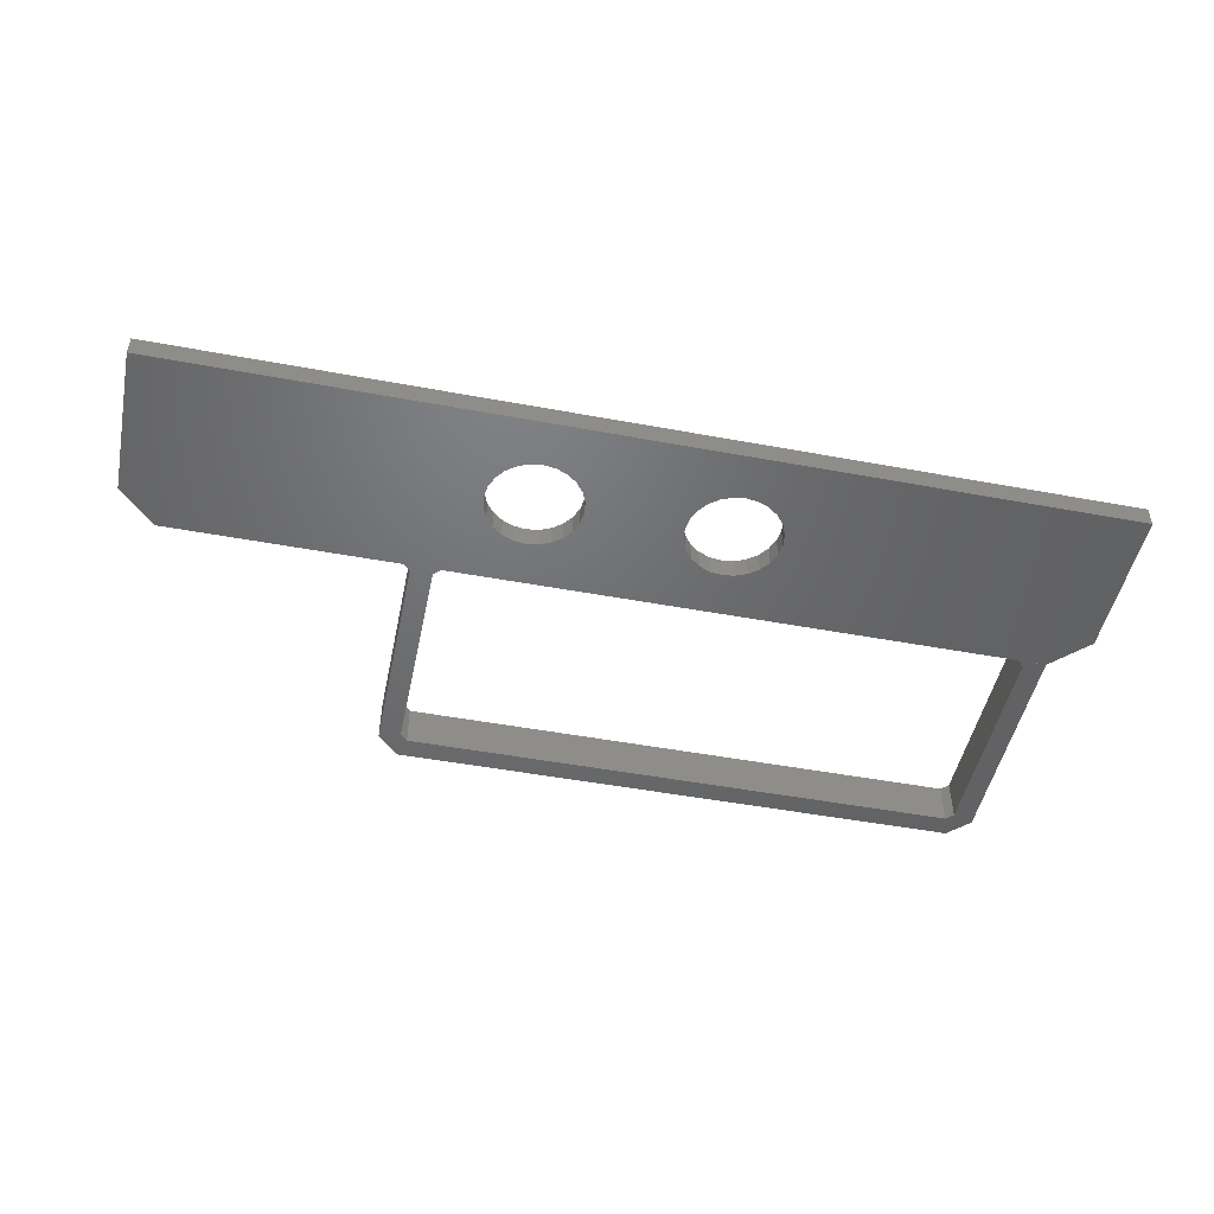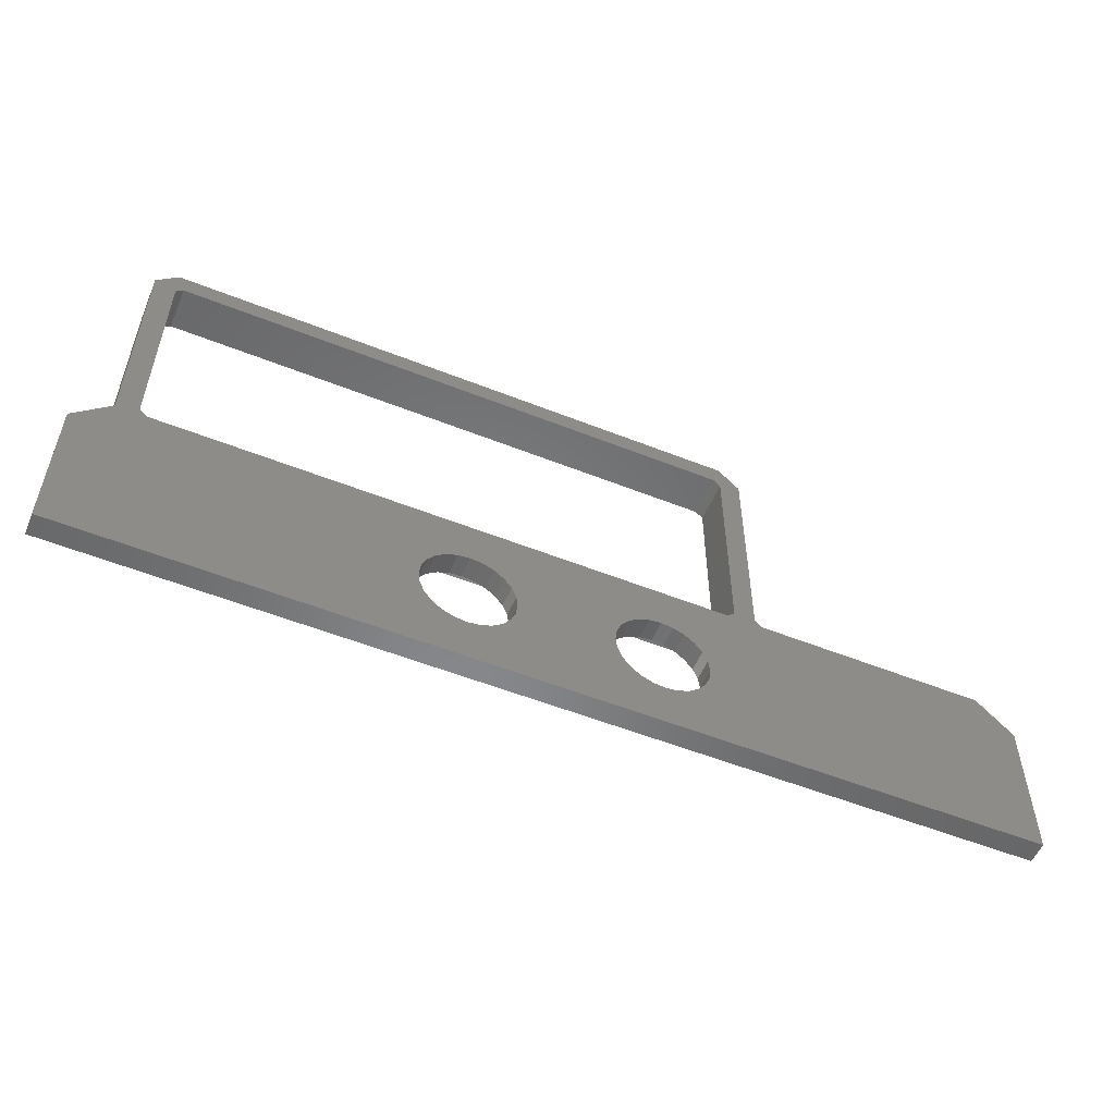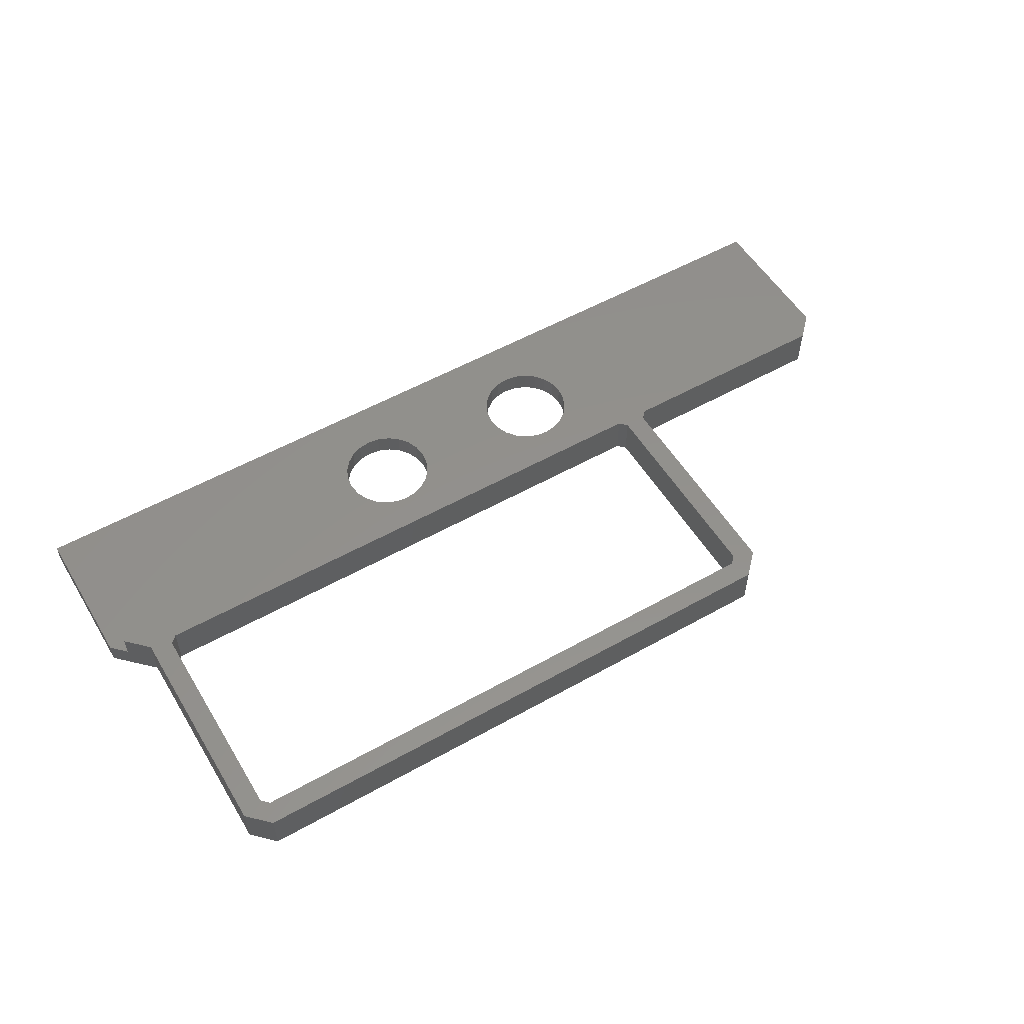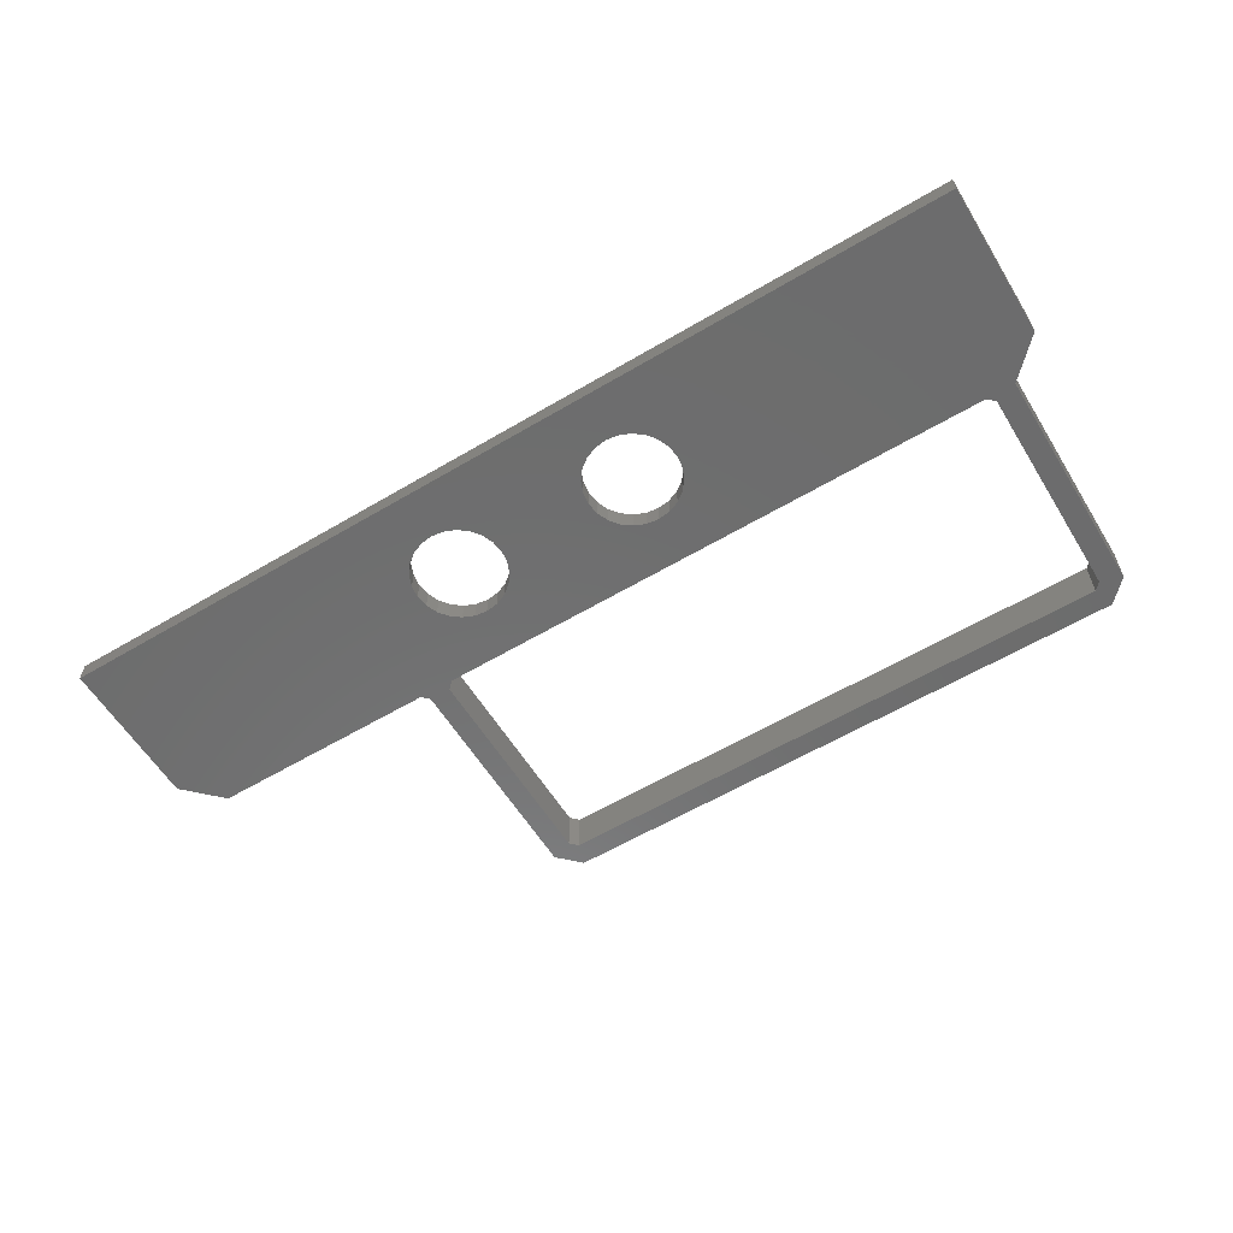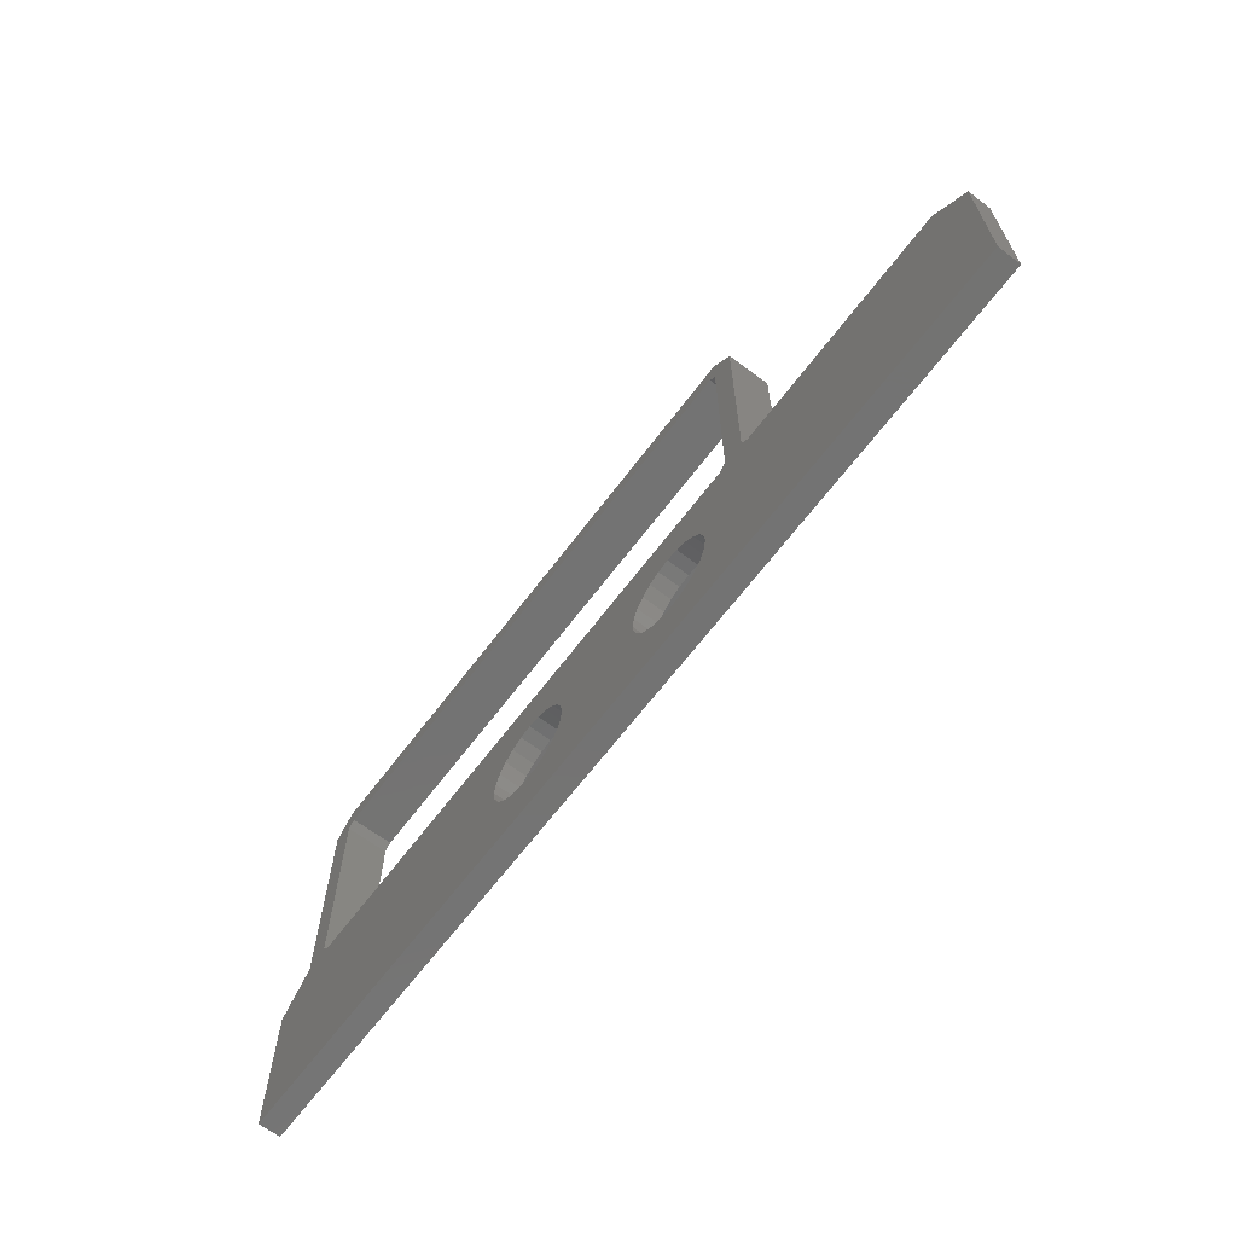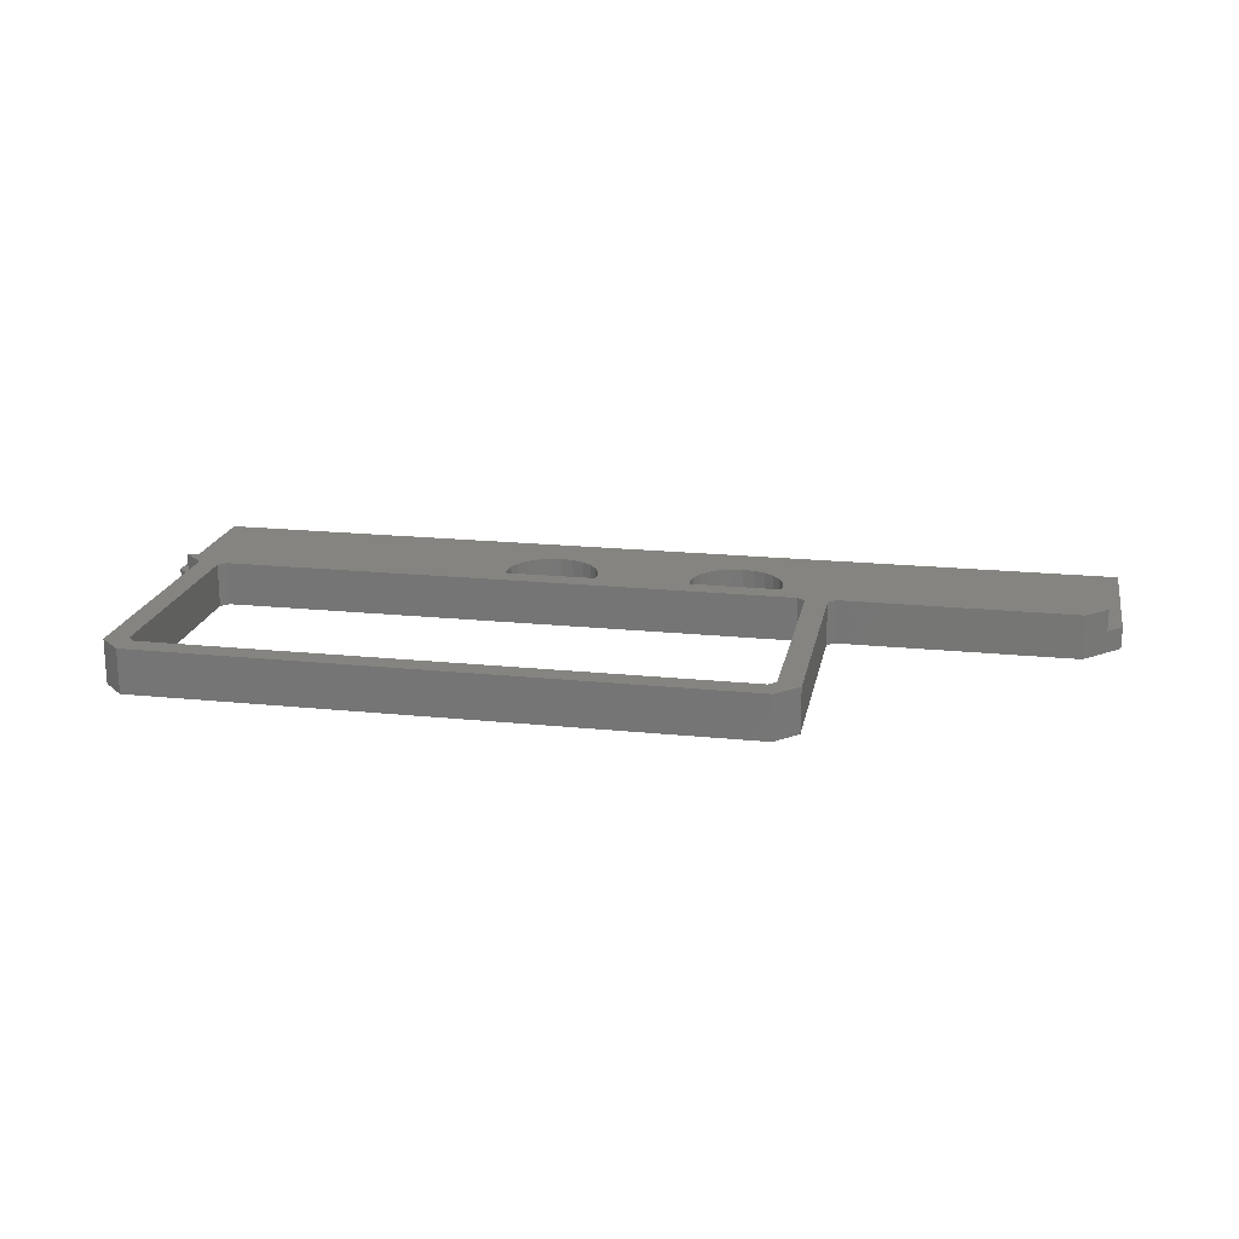
<metadata>
{"format":"stl","ext":"stl","renderer":"f3d","projection":"perspective","resolution":1024,"background":"white","views":[{"elev":-48.8,"azim":168.3,"up":"+Y"},{"elev":-54.2,"azim":-22.9,"up":"+Z"},{"elev":54.5,"azim":-30.8,"up":"+Y"},{"elev":-59.1,"azim":-148.6,"up":"+Y"},{"elev":-65.3,"azim":53.0,"up":"+Z"},{"elev":19.4,"azim":10.9,"up":"+Y"}]}
</metadata>
<code>
# stl→obj: 146 verts, 296 faces
v 501.7 219.1 46
v 449.8 219.1 52.5
v 371.7 219.1 46
v 451.5 219.1 52.72
v 501.7 219.1 67.09
v 453 219.1 53.37
v 454.4 219.1 54.4
v 455.4 219.1 55.75
v 456.1 219.1 57.32
v 456.3 219.1 59
v 456.1 219.1 60.68
v 455.4 219.1 62.25
v 454.4 219.1 63.6
v 453 219.1 64.63
v 451.5 219.1 65.28
v 449.8 219.1 65.5
v 423.6 219.1 65.5
v 422 219.1 52.72
v 371.7 219.1 67.09
v 423.6 219.1 52.5
v 420.4 219.1 53.37
v 419 219.1 54.4
v 418 219.1 55.75
v 417.4 219.1 57.32
v 417.1 219.1 59
v 417.4 219.1 60.68
v 418 219.1 62.25
v 419 219.1 63.6
v 420.4 219.1 64.63
v 422 219.1 65.28
v 496.7 219.1 72.09
v 376.7 219.1 72.09
v 448.1 219.1 52.72
v 425.3 219.1 52.72
v 446.5 219.1 53.37
v 426.9 219.1 53.37
v 445.2 219.1 54.4
v 428.2 219.1 54.4
v 444.2 219.1 55.75
v 429.3 219.1 55.75
v 443.5 219.1 57.32
v 429.9 219.1 57.32
v 443.3 219.1 59
v 430.1 219.1 59
v 443.5 219.1 60.68
v 429.9 219.1 60.68
v 444.2 219.1 62.25
v 429.3 219.1 62.25
v 445.2 219.1 63.6
v 428.2 219.1 63.6
v 446.5 219.1 64.63
v 426.9 219.1 64.63
v 448.1 219.1 65.28
v 425.3 219.1 65.28
v 371.7 222.1 67.09
v 371.7 222.1 46
v 376.7 225.1 72.09
v 496.7 225.1 72.09
v 499.7 222.1 69.09
v 499.7 225.1 69.09
v 501.7 222.1 67.09
v 501.7 222.1 46
v 373.7 225.1 69.09
v 373.7 222.1 69.09
v 423.6 222.1 52.5
v 448.1 222.1 52.72
v 449.8 222.1 52.5
v 425.3 222.1 52.72
v 446.5 222.1 53.37
v 426.9 222.1 53.37
v 445.2 222.1 54.4
v 428.2 222.1 54.4
v 444.2 222.1 55.75
v 429.3 222.1 55.75
v 443.5 222.1 57.32
v 429.9 222.1 57.32
v 443.3 222.1 59
v 430.1 222.1 59
v 443.5 222.1 60.68
v 429.9 222.1 60.68
v 444.2 222.1 62.25
v 429.3 222.1 62.25
v 445.2 222.1 63.6
v 428.2 222.1 63.6
v 446.5 222.1 64.63
v 426.9 222.1 64.63
v 448.1 222.1 65.28
v 425.3 222.1 65.28
v 449.8 222.1 65.5
v 423.6 222.1 65.5
v 422 222.1 52.72
v 420.4 222.1 53.37
v 419 222.1 54.4
v 418 222.1 55.75
v 417.4 222.1 57.32
v 417.1 222.1 59
v 417.4 222.1 60.68
v 418 222.1 62.25
v 419 222.1 63.6
v 420.4 222.1 64.63
v 422 222.1 65.28
v 451.5 222.1 52.72
v 453 222.1 53.37
v 454.4 222.1 54.4
v 455.4 222.1 55.75
v 456.1 222.1 57.32
v 456.3 222.1 59
v 456.1 222.1 60.68
v 455.4 222.1 62.25
v 454.4 222.1 63.6
v 453 222.1 64.63
v 451.5 222.1 65.28
v 379.7 225.1 73.09
v 379.7 219.1 103.1
v 379.7 219.1 73.09
v 379.7 225.1 103.1
v 460.7 225.1 103.1
v 460.7 219.1 73.09
v 460.7 219.1 103.1
v 460.7 225.1 73.09
v 463.7 225.1 73.09
v 463.7 219.1 104.1
v 463.7 219.1 73.09
v 463.7 225.1 104.1
v 460.7 225.1 72.09
v 459.7 219.1 72.09
v 459.7 225.1 72.09
v 460.7 219.1 72.09
v 459.7 219.1 104.1
v 459.7 225.1 104.1
v 379.7 225.1 72.09
v 379.7 219.1 72.09
v 376.7 225.1 104.1
v 376.7 219.1 104.1
v 380.7 225.1 72.09
v 380.7 219.1 72.09
v 380.7 219.1 104.1
v 380.7 225.1 104.1
v 463.7 225.1 72.09
v 463.7 219.1 72.09
v 379.7 225.1 107.1
v 379.7 219.1 107.1
v 460.7 225.1 107.1
v 460.7 219.1 107.1
v 464.7 219.1 72.09
v 464.7 225.1 72.09
f 1 2 3
f 2 1 4
f 4 1 5
f 4 5 6
f 6 5 7
f 7 5 8
f 8 5 9
f 9 5 10
f 10 5 11
f 11 5 12
f 12 5 13
f 13 5 14
f 14 5 15
f 15 5 16
f 16 5 17
f 3 18 19
f 18 3 20
f 20 3 2
f 19 18 21
f 19 21 22
f 19 22 23
f 19 23 24
f 19 24 25
f 19 25 26
f 19 26 27
f 19 27 28
f 19 28 29
f 19 29 30
f 19 30 17
f 19 17 5
f 19 5 31
f 19 31 32
f 33 20 2
f 20 33 34
f 34 33 35
f 34 35 36
f 36 35 37
f 36 37 38
f 38 37 39
f 38 39 40
f 40 39 41
f 40 41 42
f 42 41 43
f 42 43 44
f 44 43 45
f 44 45 46
f 46 45 47
f 46 47 48
f 48 47 49
f 48 49 50
f 50 49 51
f 50 51 52
f 52 51 53
f 52 53 54
f 54 53 16
f 54 16 17
f 3 55 56
f 55 3 19
f 57 31 58
f 31 57 32
f 58 59 60
f 59 5 61
f 5 59 31
f 31 59 58
f 5 62 61
f 62 5 1
f 63 32 57
f 32 63 64
f 32 64 19
f 19 64 55
f 65 66 67
f 66 65 68
f 66 68 69
f 69 68 70
f 69 70 71
f 71 70 72
f 71 72 73
f 73 72 74
f 73 74 75
f 75 74 76
f 75 76 77
f 77 76 78
f 77 78 79
f 79 78 80
f 79 80 81
f 81 80 82
f 81 82 83
f 83 82 84
f 83 84 85
f 85 84 86
f 85 86 87
f 87 86 88
f 87 88 89
f 89 88 90
f 56 65 67
f 65 56 91
f 91 56 55
f 91 55 92
f 92 55 93
f 93 55 94
f 94 55 95
f 95 55 96
f 96 55 97
f 97 55 98
f 98 55 99
f 99 55 100
f 100 55 101
f 101 55 90
f 62 102 61
f 102 62 67
f 67 62 56
f 61 102 103
f 61 103 104
f 61 104 105
f 61 105 106
f 61 106 107
f 61 107 108
f 61 108 109
f 61 109 110
f 61 110 111
f 61 111 112
f 61 112 89
f 61 89 90
f 61 90 55
f 61 55 64
f 61 64 59
f 29 101 30
f 101 29 100
f 28 100 29
f 100 28 99
f 28 98 99
f 98 28 27
f 27 97 98
f 97 27 26
f 26 96 97
f 96 26 25
f 25 95 96
f 95 25 24
f 24 94 95
f 94 24 23
f 23 93 94
f 93 23 22
f 93 21 92
f 21 93 22
f 92 18 91
f 18 92 21
f 91 20 65
f 20 91 18
f 65 34 68
f 34 65 20
f 68 36 70
f 36 68 34
f 70 38 72
f 38 70 36
f 38 74 72
f 74 38 40
f 40 76 74
f 76 40 42
f 42 78 76
f 78 42 44
f 44 80 78
f 80 44 46
f 46 82 80
f 82 46 48
f 48 84 82
f 84 48 50
f 52 84 50
f 84 52 86
f 54 86 52
f 86 54 88
f 17 88 54
f 88 17 90
f 30 90 17
f 90 30 101
f 8 106 105
f 106 8 9
f 9 107 106
f 107 9 10
f 10 108 107
f 108 10 11
f 11 109 108
f 109 11 12
f 12 110 109
f 110 12 13
f 14 110 13
f 110 14 111
f 15 111 14
f 111 15 112
f 16 112 15
f 112 16 89
f 53 89 16
f 89 53 87
f 51 87 53
f 87 51 85
f 49 85 51
f 85 49 83
f 49 81 83
f 81 49 47
f 47 79 81
f 79 47 45
f 45 77 79
f 77 45 43
f 43 75 77
f 75 43 41
f 41 73 75
f 73 41 39
f 39 71 73
f 71 39 37
f 71 35 69
f 35 71 37
f 69 33 66
f 33 69 35
f 66 2 67
f 2 66 33
f 67 4 102
f 4 67 2
f 102 6 103
f 6 102 4
f 103 7 104
f 7 103 6
f 7 105 104
f 105 7 8
f 57 60 63
f 60 57 58
f 64 60 59
f 60 64 63
f 56 1 62
f 1 56 3
f 113 114 115
f 114 113 116
f 117 118 119
f 118 117 120
f 121 122 123
f 122 121 124
f 125 126 127
f 126 125 128
f 117 129 130
f 129 117 119
f 131 32 57
f 32 131 132
f 133 32 134
f 32 133 57
f 135 132 131
f 132 135 136
f 130 137 138
f 137 130 129
f 139 128 125
f 128 139 140
f 141 134 142
f 134 141 133
f 122 143 144
f 143 122 124
f 135 115 136
f 115 135 113
f 145 121 123
f 121 145 146
f 116 137 114
f 137 116 138
f 144 141 142
f 141 144 143
f 146 140 139
f 140 146 145
f 118 127 126
f 127 118 120
f 123 140 145
f 140 123 128
f 128 123 126
f 126 123 118
f 118 123 122
f 118 122 119
f 119 122 129
f 129 122 144
f 129 144 137
f 137 144 134
f 134 144 142
f 115 132 136
f 132 115 32
f 32 115 134
f 134 115 114
f 134 114 137
f 133 131 57
f 131 133 113
f 131 113 135
f 113 133 116
f 116 133 138
f 138 133 141
f 138 141 130
f 130 141 124
f 124 141 143
f 120 125 127
f 125 120 139
f 139 120 146
f 146 120 121
f 121 120 117
f 121 117 124
f 124 117 130

</code>
